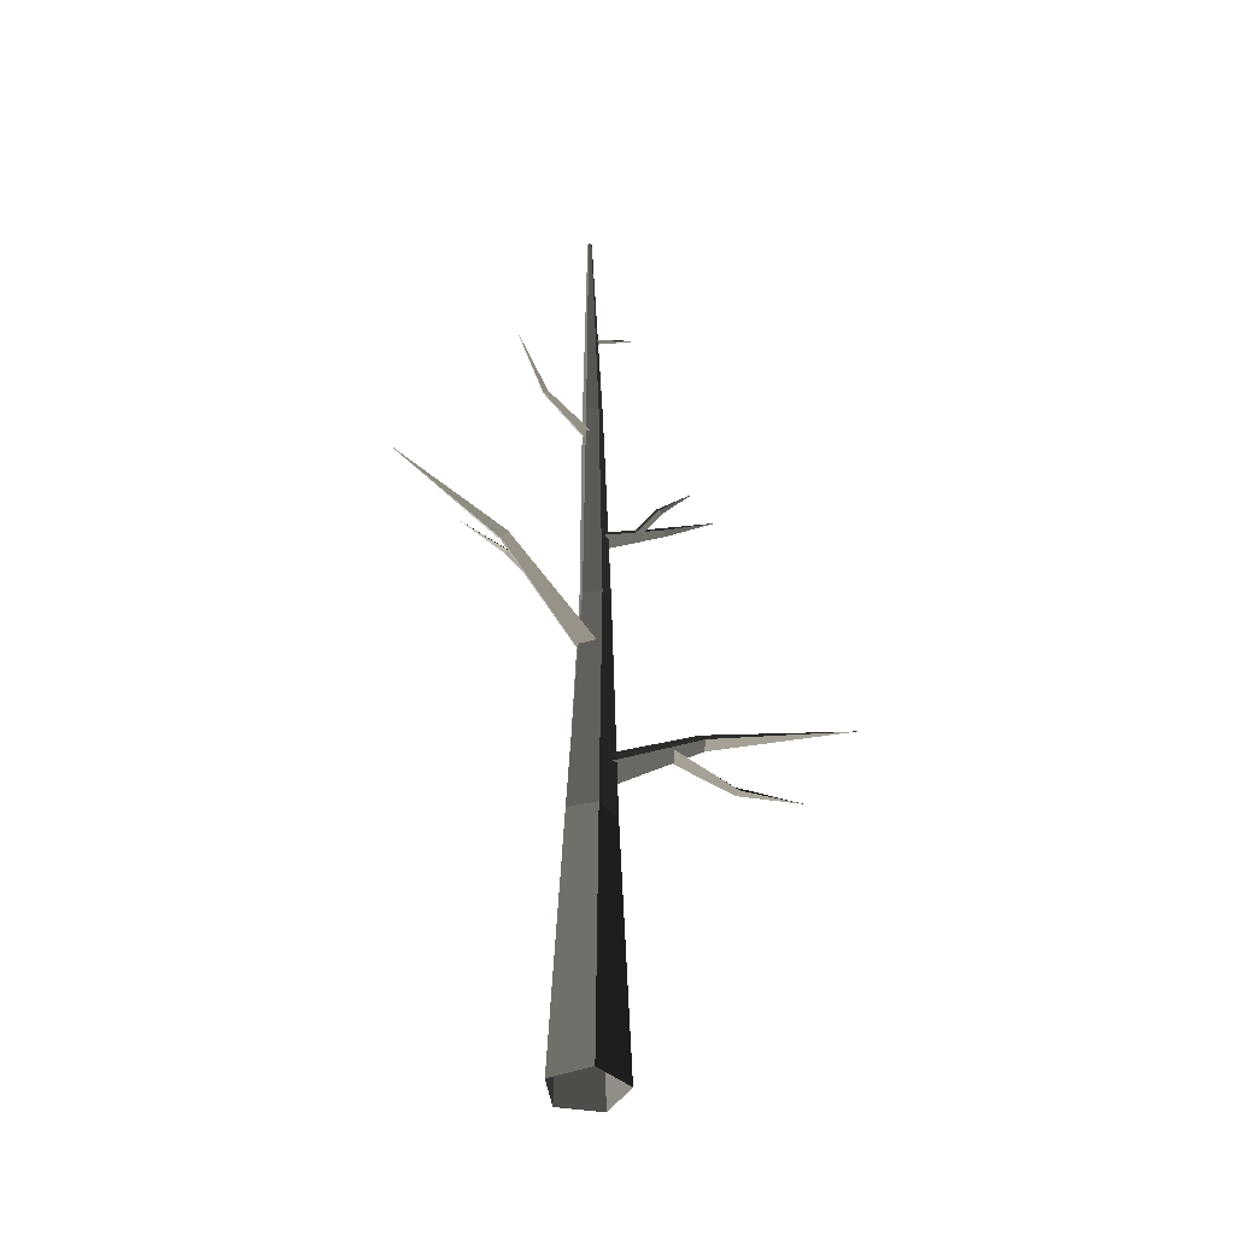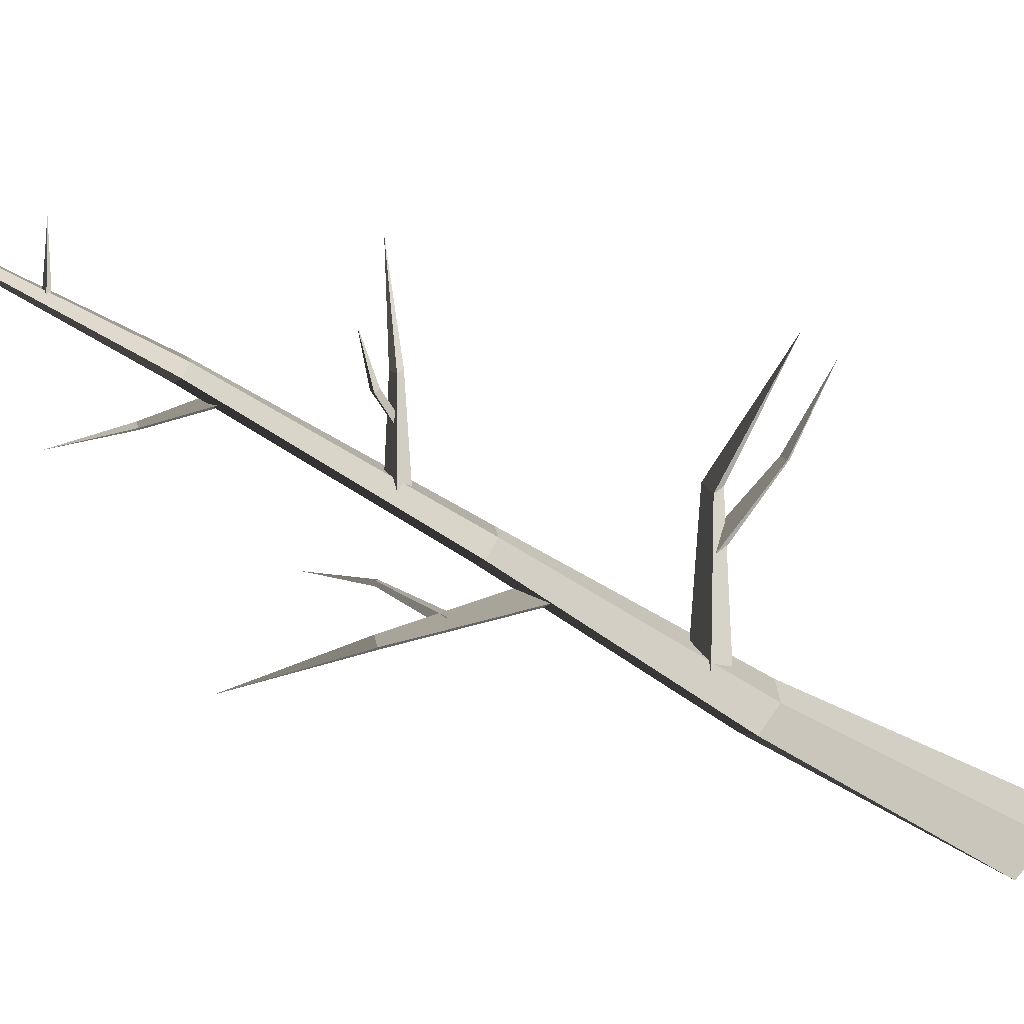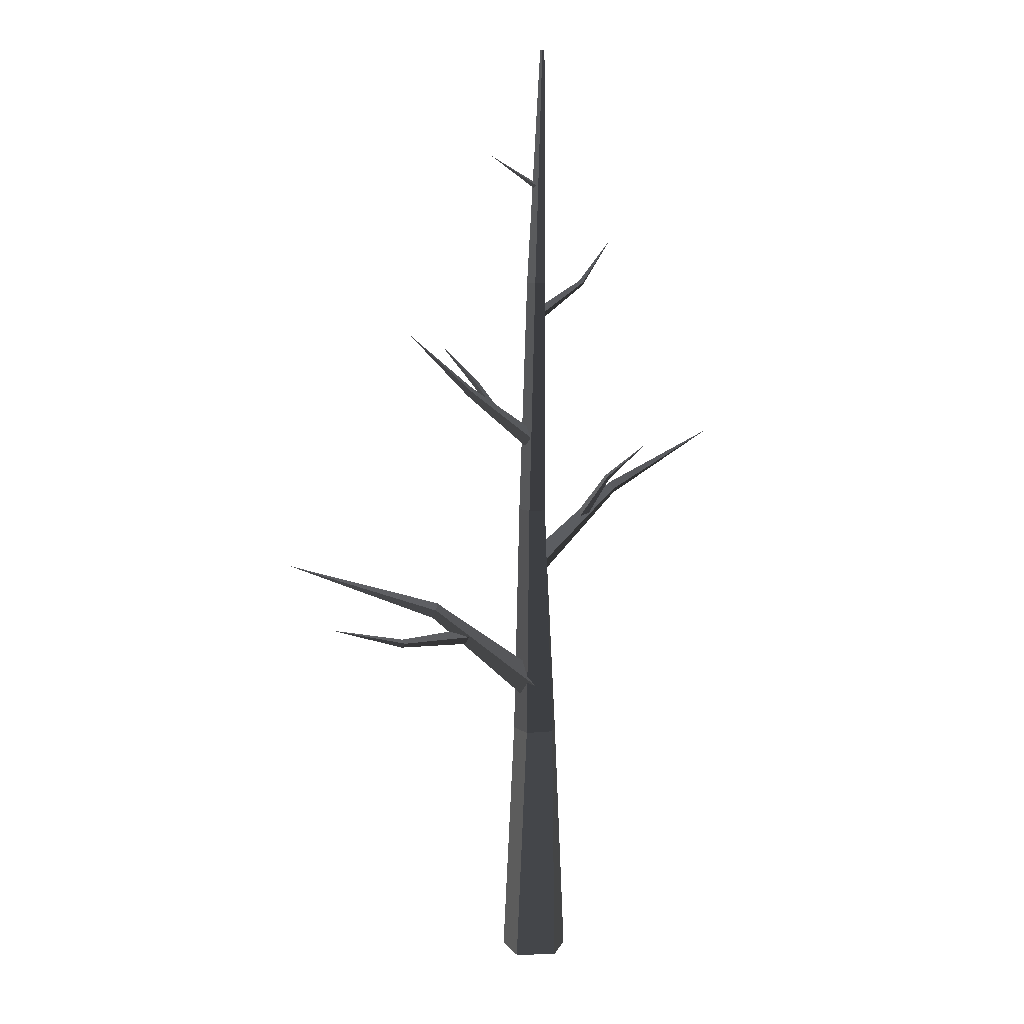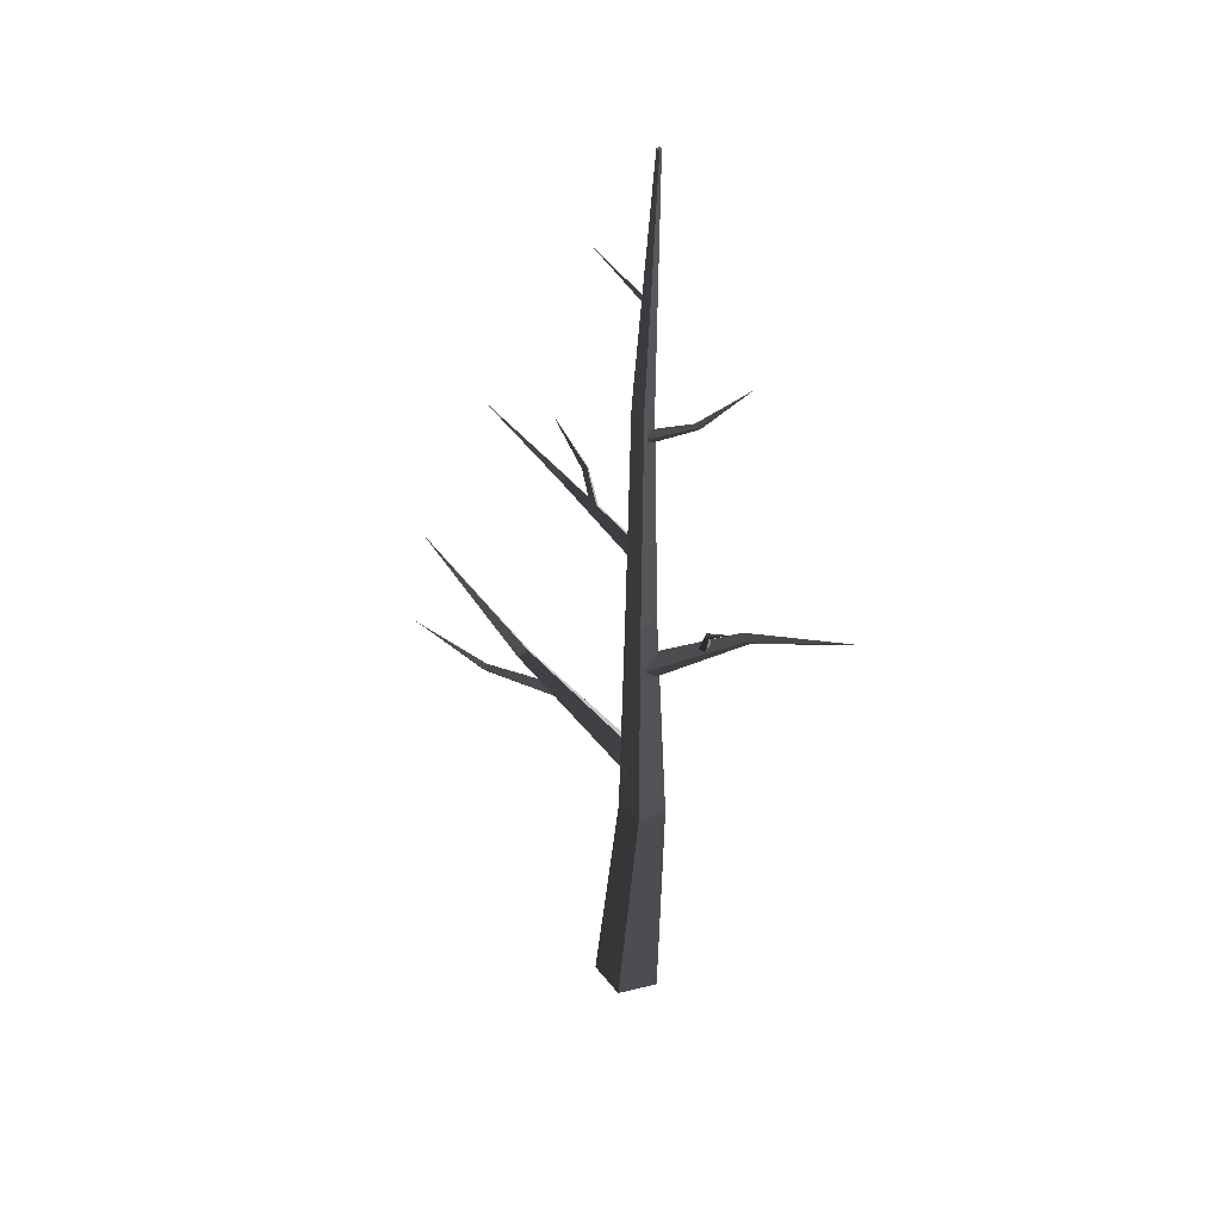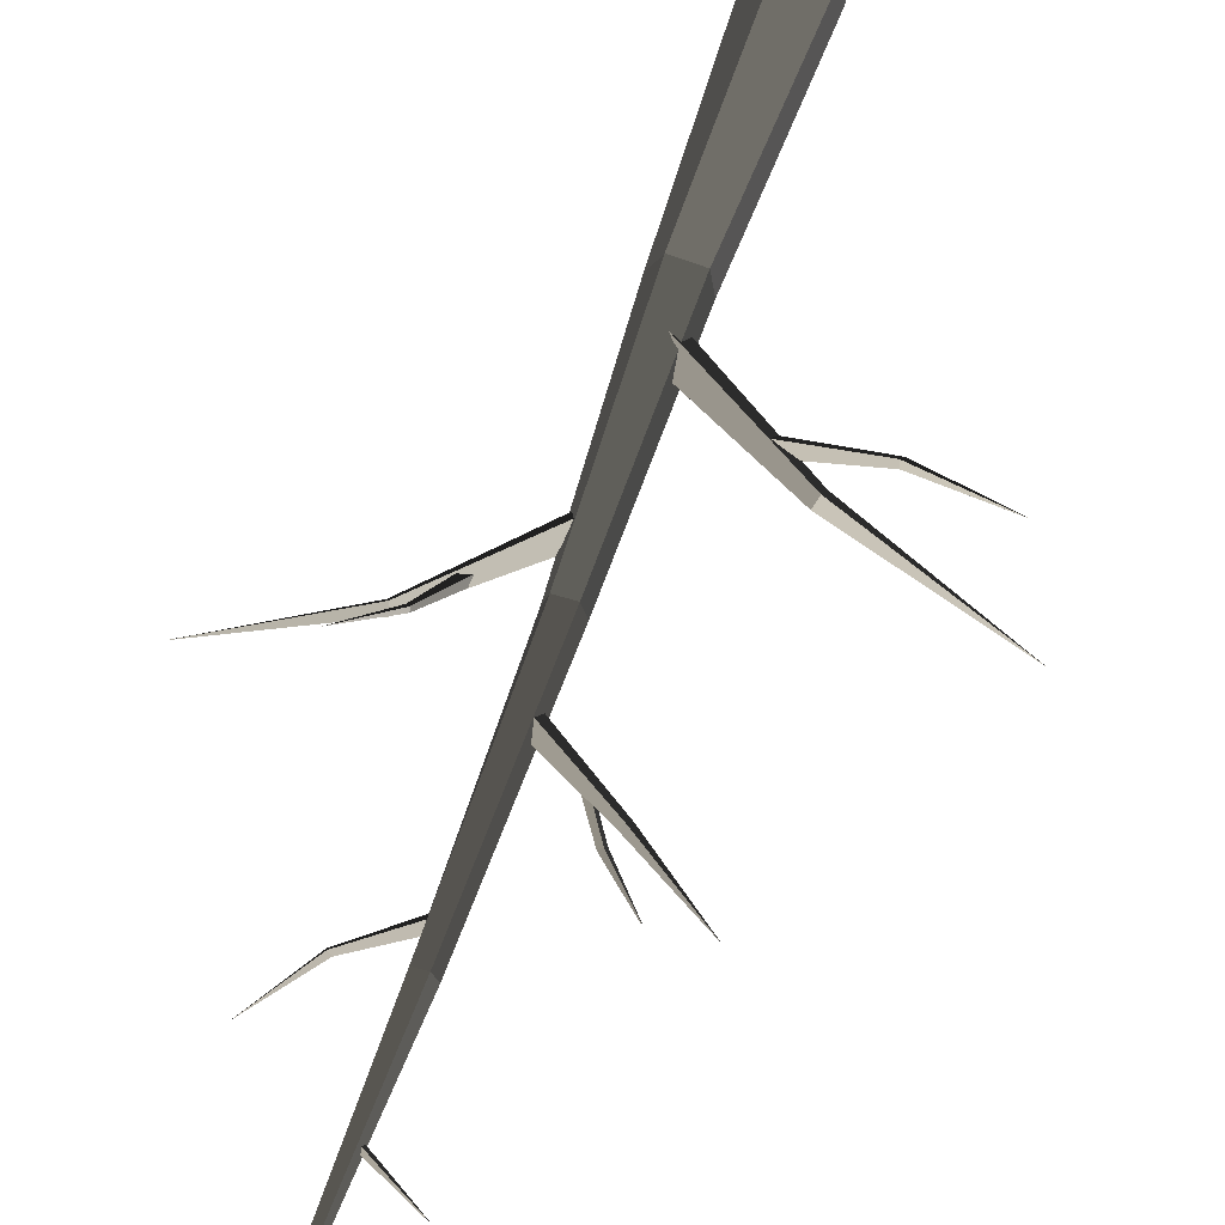
<metadata>
{"format":"obj","ext":"obj","renderer":"f3d","projection":"perspective","resolution":1024,"background":"white","views":[{"elev":-42.1,"azim":151.0,"up":"+Y"},{"elev":-50.1,"azim":-127.1,"up":"+Z"},{"elev":7.9,"azim":-20.7,"up":"+Y"},{"elev":42.6,"azim":37.5,"up":"+Y"},{"elev":57.9,"azim":-162.8,"up":"+Z"}]}
</metadata>
<code>
v  1.633 136.6 -19.12
v  12.66 136.7 -7.818
v  15.5 0.0073 0.8183
v  1.936 0 -17.86
v  -12.52 136.3 -12.12
v  -20.02 0.0119 -10.76
v  -10.24 136.2 3.502
v  -20.02 0.0266 12.3
v  5.325 136.5 6.16
v  1.936 0.0238 19.46
v  -2.641 272.3 -13.4
v  5.25 272.2 -7.381
v  -10.81 272.3 -7.76
v  -7.966 272.1 1.75
v  1.959 272 1.985
v  -2.506 407.9 -8.4
v  3.285 407.7 -5.198
v  -7.438 408.1 -3.914
v  -4.632 408.1 2.256
v  2.097 407.9 1.384
v  2.342 543.5 -7.019
v  3.781 543.5 -6.465
v  1.38 543.6 -5.819
v  2.218 543.6 -4.539
v  3.694 543.5 -4.932
v  -3.272 236.7 -12.39
v  -6.961 243 -5.271
v  51.16 284.7 -15.53
v  52.8 281.9 -19.46
v  -1.418 238.2 1.846
v  52.92 281.2 -12.27
v  2.271 231.9 -5.271
v  54.57 278.4 -16.2
v  116 315.4 -13.62
v  -2.089 312.4 1.161
v  0.6377 317.1 -4.224
v  -43.77 346.6 1.481
v  -44.9 344.4 4.439
v  -2.99 313.1 -9.609
v  -46.07 344.6 -0.8446
v  -5.716 308.4 -4.224
v  -47.19 342.4 2.113
v  -85.51 379 11.68
v  -2.159 388 -6.687
v  -4.024 391.2 -3.064
v  26.31 408.8 -4.857
v  27.04 407.4 -6.825
v  -2.004 388.1 0.5769
v  28.14 407.8 -3.41
v  -0.2018 385 -3.064
v  28.85 406.3 -5.376
v  50.67 432.9 -15.55
v  0.079 463.3 -2.156
v  0.9815 464.9 -3.96
v  -14.8 473.4 -3.658
v  -15.2 472.7 -2.663
v  0.0123 463.4 -5.764
v  -15.34 472.6 -4.456
v  -0.8901 461.8 -3.96
v  -15.74 471.9 -3.461
v  -30.53 482 -3.06
v  0.1812 161.1 3.227
v  4.806 169 -5.655
v  -68.28 220.7 6.584
v  -70.46 217.3 11.47
v  -2.239 163.2 -14.54
v  -69.21 215.8 2.651
v  -6.863 155.2 -5.655
v  -71.39 212.3 7.535
v  -153 245.5 -9.463
v  33.22 263.5 -10.34
v  33.1 265.7 -14.24
v  43.23 290.7 0.9555
v  43.46 289.4 2.812
v  28.85 266.9 -13.42
v  41.55 291.8 1.93
v  28.97 264.7 -9.521
v  41.79 290.5 3.786
v  63.25 311.5 13.73
v  -46.2 199 7.525
v  -47.3 203.5 2.81
v  -91.81 201.8 13.05
v  -91.06 199.8 15.71
v  -48.13 198.6 -1.556
v  -93.38 199.3 11.42
v  -47.03 194.2 3.158
v  -92.63 197.3 14.09
v  -136.1 211.4 18.38
v  -136.1 211.4 18.35
v  -136.1 211.4 18.34
v  -136.1 211.4 18.33
v  -29.83 330.9 -1.136
v  -28.97 332.4 1.345
v  -39.8 349.5 -4.959
v  -40.69 348 -7.084
v  -26.4 333.2 -0.0368
v  -37.9 350.6 -6.614
v  -27.26 331.7 -2.518
v  -38.82 349.1 -8.71
v  -57.87 369.6 -7.513
v  -57.95 369.4 -7.759
v  -57.68 369.8 -7.689
v  -57.77 369.6 -7.931
g Forest_B_DeadTree_05
f 1 2 3 4
f 5 1 4 6
f 7 5 6 8
f 9 7 8 10
f 2 9 10 3
f 11 12 2 1
f 13 11 1 5
f 14 13 5 7
f 15 14 7 9
f 12 15 9 2
f 16 17 12 11
f 18 16 11 13
f 19 18 13 14
f 20 19 14 15
f 17 20 15 12
f 21 22 17 16
f 23 21 16 18
f 24 23 18 19
f 25 24 19 20
f 22 25 20 17
f 21 23 24
f 24 25 22
f 21 24 22
f 26 27 28 29
f 27 30 31 28
f 30 32 33 31
f 32 26 29 33
f 29 28 34 34
f 28 31 34 34
f 31 33 34 34
f 33 29 34 34
f 34 34 34 34
f 35 36 37 38
f 36 39 40 37
f 39 41 42 40
f 41 35 38 42
f 38 37 43 43
f 37 40 43 43
f 40 42 43 43
f 42 38 43 43
f 43 43 43 43
f 44 45 46 47
f 45 48 49 46
f 48 50 51 49
f 50 44 47 51
f 47 46 52 52
f 46 49 52 52
f 49 51 52 52
f 51 47 52 52
f 52 52 52 52
f 53 54 55 56
f 54 57 58 55
f 57 59 60 58
f 59 53 56 60
f 56 55 61 61
f 55 58 61 61
f 58 60 61 61
f 60 56 61 61
f 61 61 61 61
f 62 63 64 65
f 63 66 67 64
f 66 68 69 67
f 68 62 65 69
f 65 64 70 70
f 64 67 70 70
f 67 69 70 70
f 69 65 70 70
f 70 70 70 70
f 71 72 73 74
f 72 75 76 73
f 75 77 78 76
f 77 71 74 78
f 74 73 79 79
f 73 76 79 79
f 76 78 79 79
f 78 74 79 79
f 79 79 79 79
f 80 81 82 83
f 81 84 85 82
f 84 86 87 85
f 86 80 83 87
f 83 82 88 89
f 82 85 90 88
f 85 87 91 90
f 87 83 89 91
f 88 90 91 89
f 92 93 94 95
f 93 96 97 94
f 96 98 99 97
f 98 92 95 99
f 95 94 100 101
f 94 97 102 100
f 97 99 103 102
f 99 95 101 103
f 100 102 103 101

</code>
